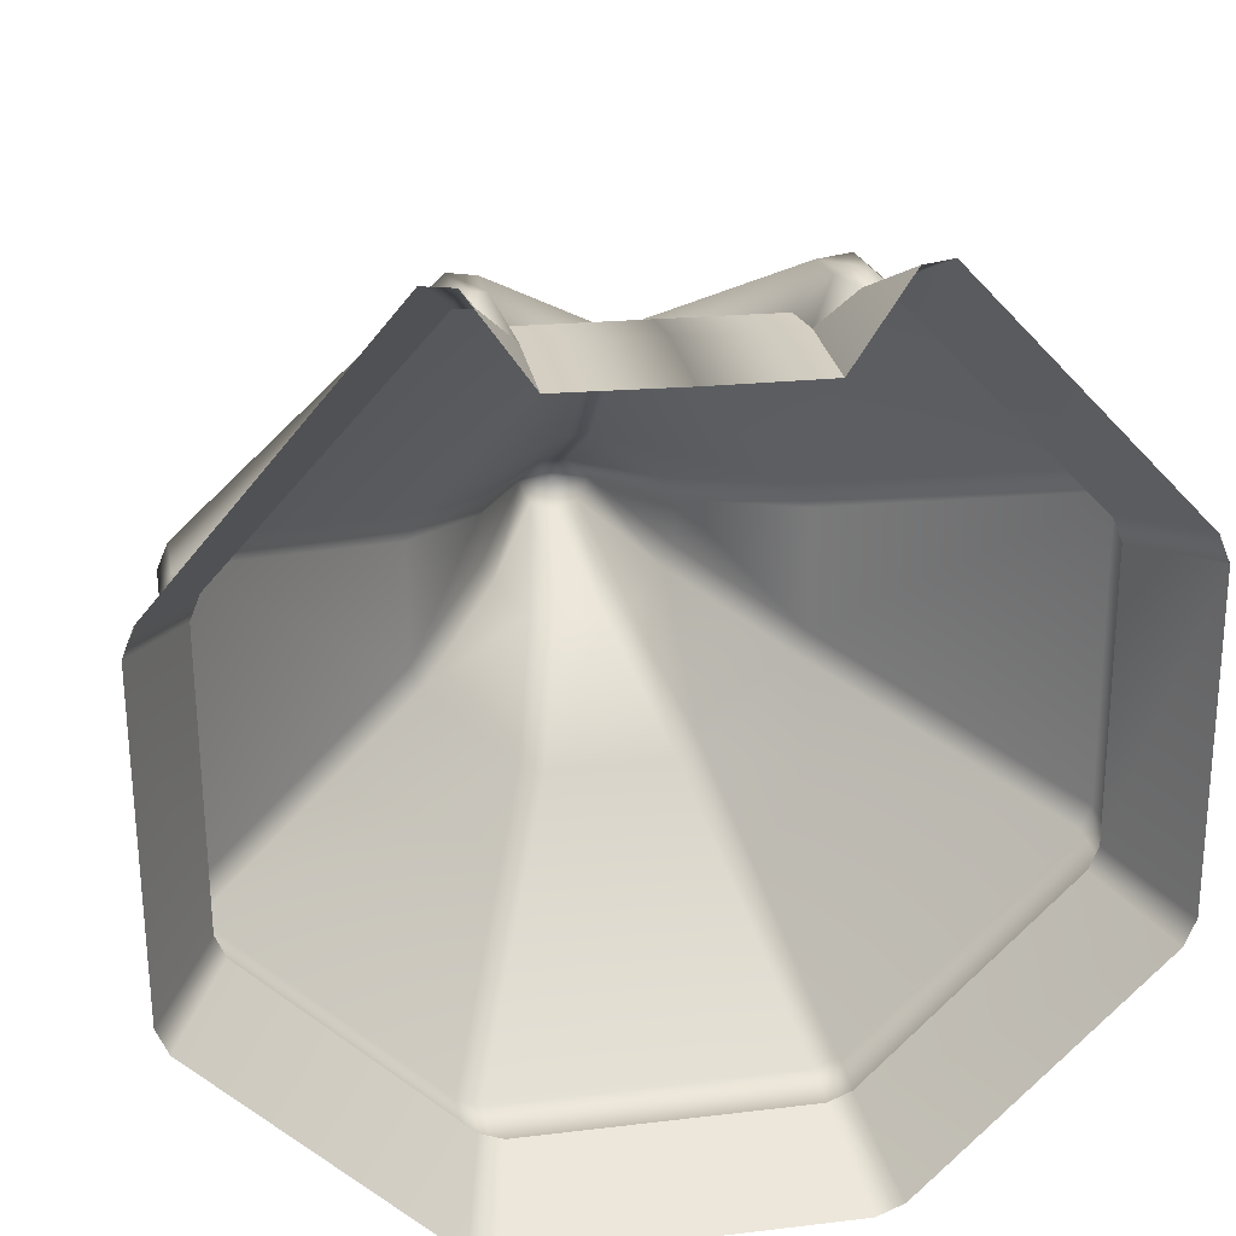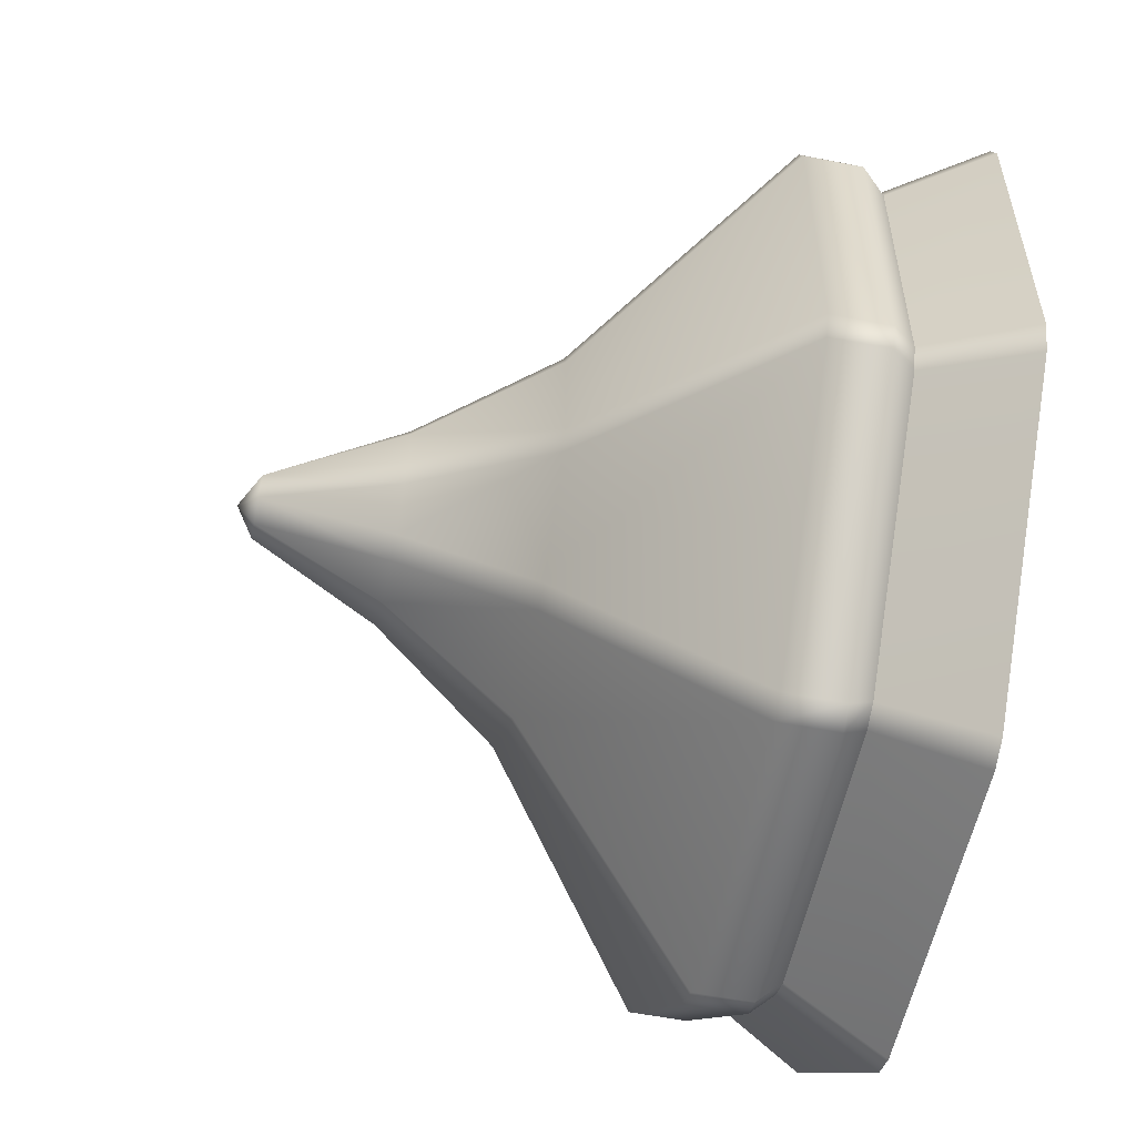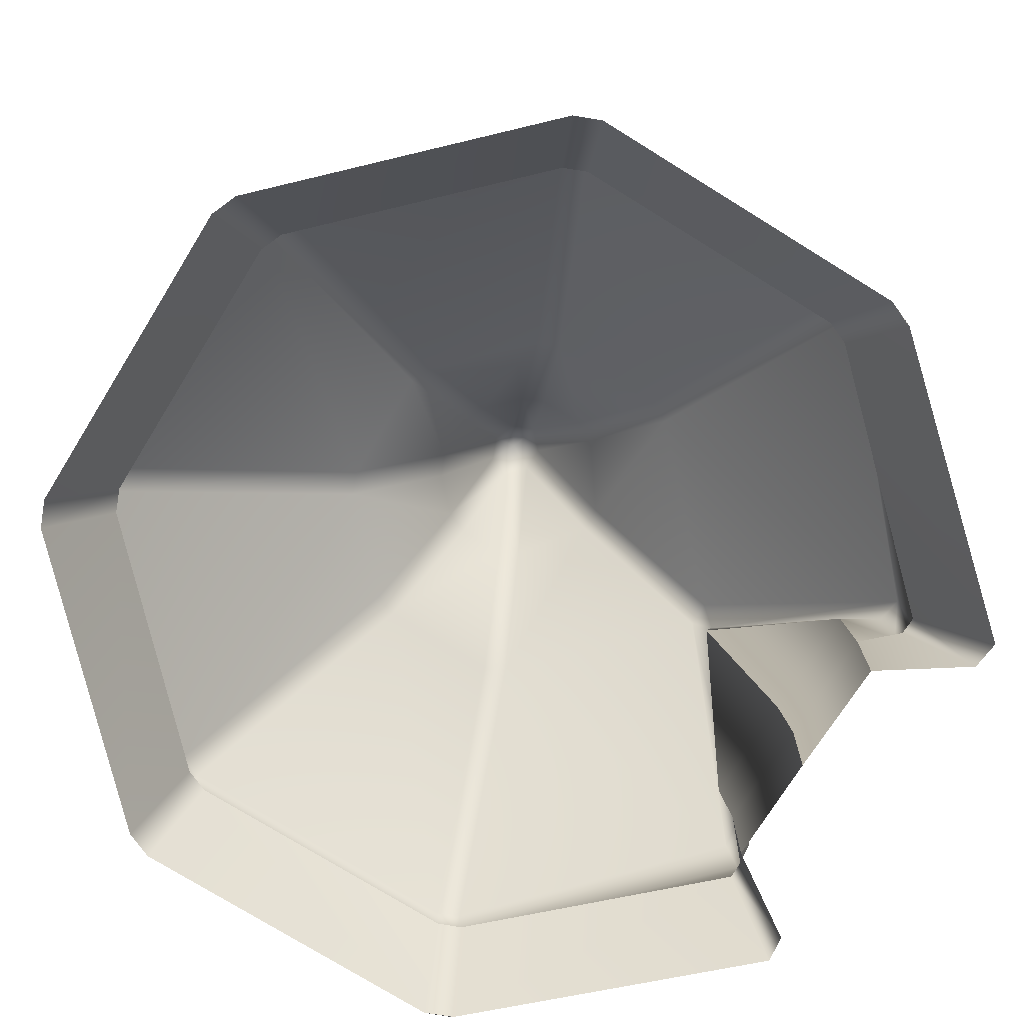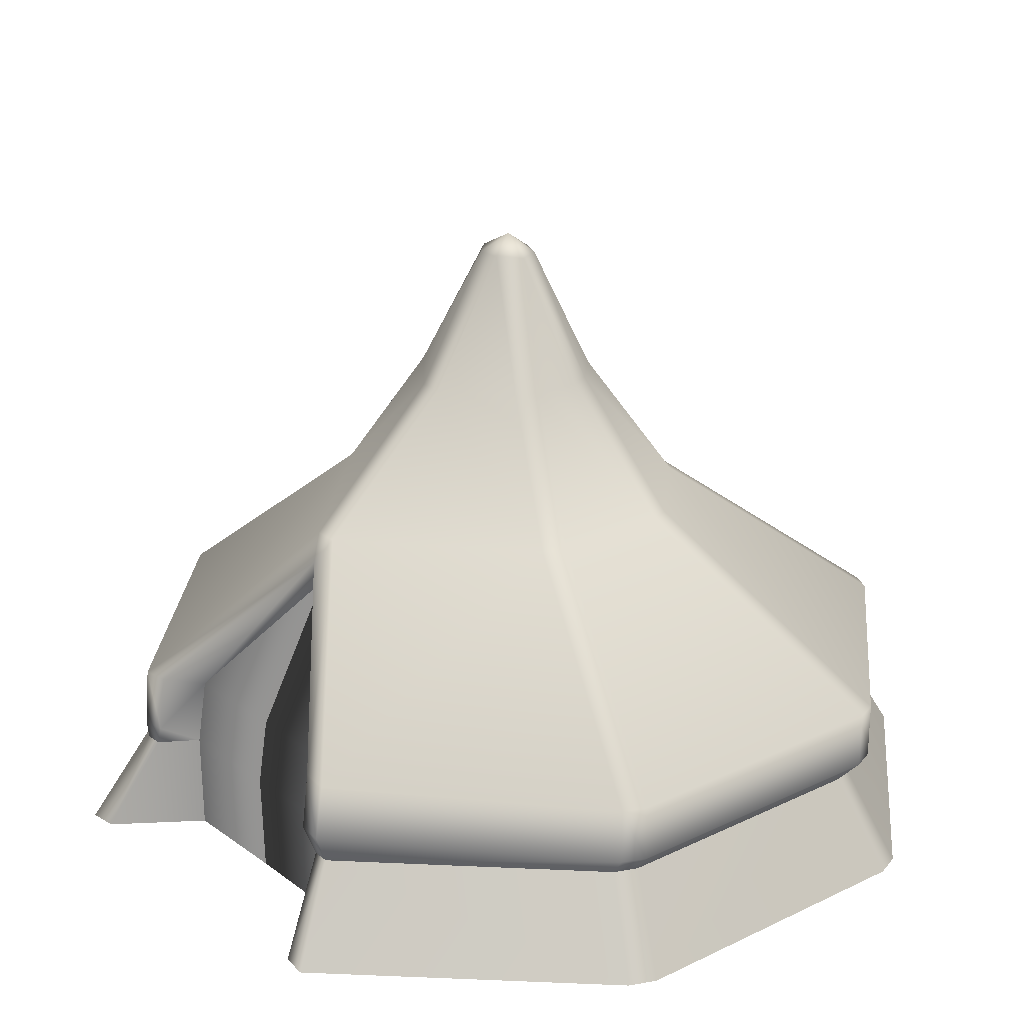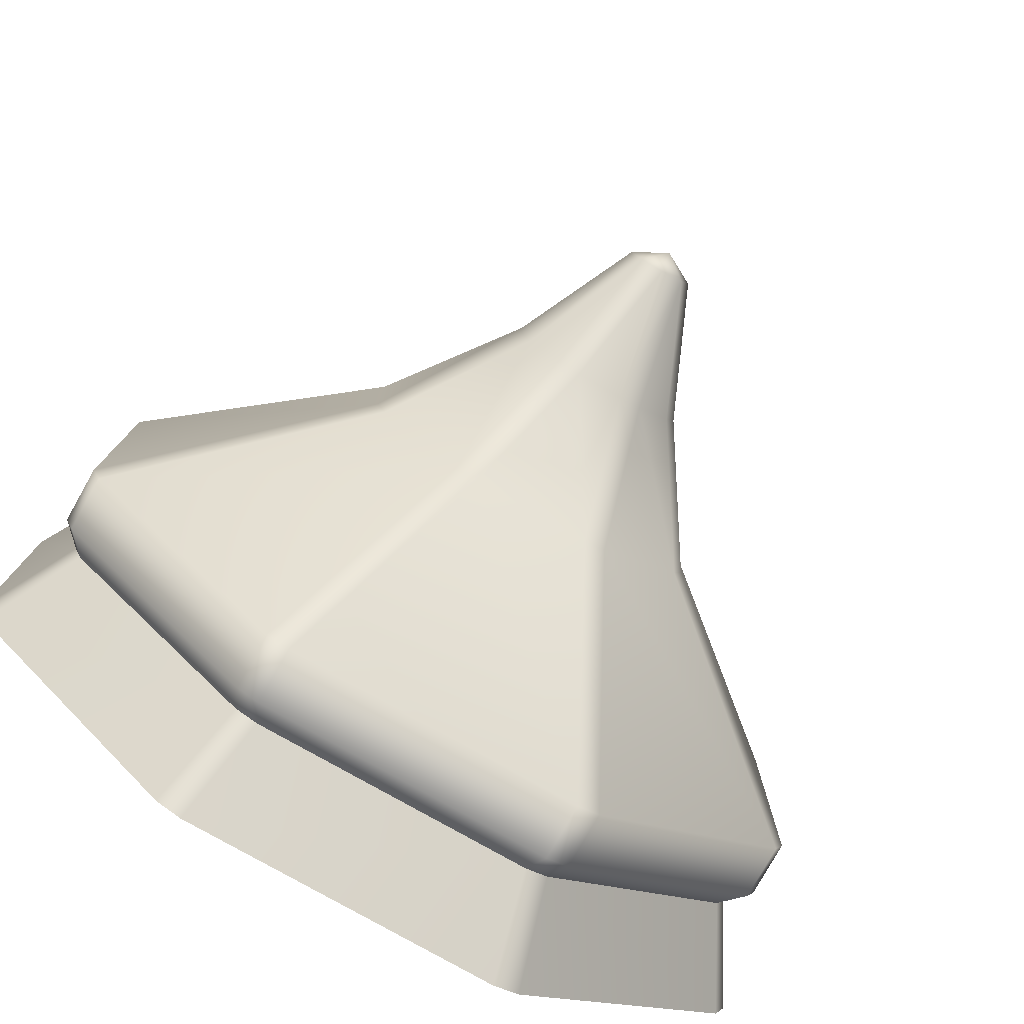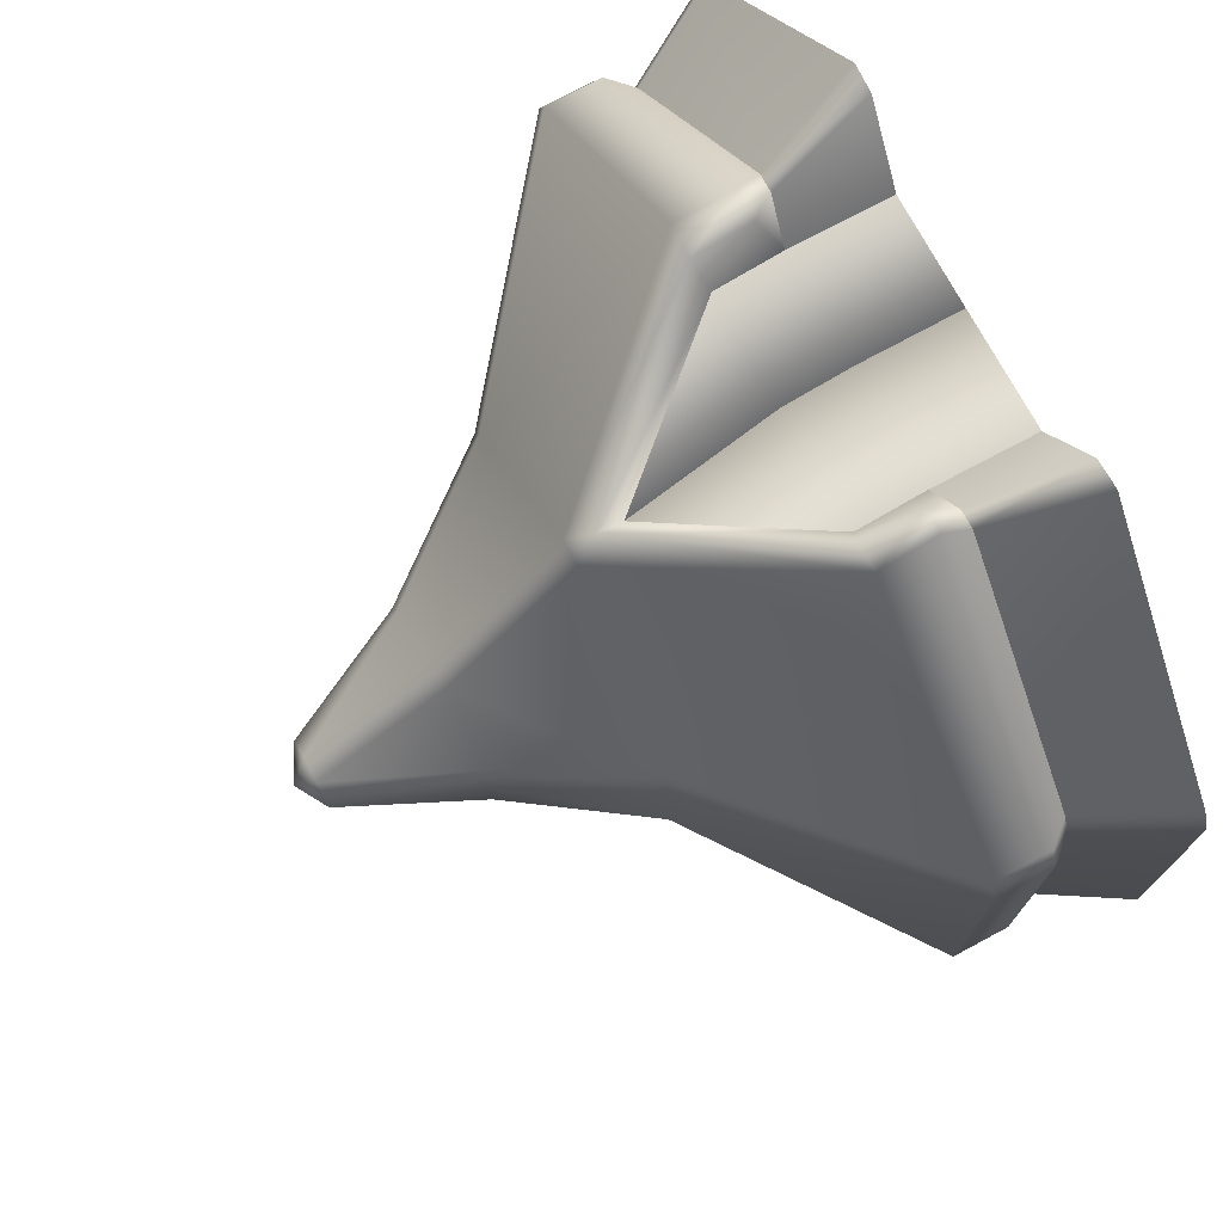
<metadata>
{"format":"obj","ext":"obj","renderer":"f3d","projection":"perspective","resolution":1024,"background":"white","views":[{"elev":26.1,"azim":-10.4,"up":"+Z"},{"elev":-56.3,"azim":-101.6,"up":"+Z"},{"elev":-76.5,"azim":-122.0,"up":"+Y"},{"elev":23.5,"azim":51.0,"up":"+Y"},{"elev":-78.7,"azim":150.6,"up":"+Z"},{"elev":74.2,"azim":-118.2,"up":"+Z"}]}
</metadata>
<code>
g ENV_S06_BG_smollTent_Big_Yellow_MO
v 4.387e-05 3.31 2.814
v 1.227 1.804 3.641
v 0.02636 1.804 3.66
v 1.227 1.098 3.757
v 0.02636 1.098 3.777
v 0.03829 -4.387e-05 3.757
v 1.227 -4.387e-05 3.746
v 1.227 -4.387e-05 3.746
v 1.227 1.098 3.757
v 1.619 1.033 4.11
v 1.813 -4.387e-05 4.656
v 1.81 1.033 4.113
v 2.106 -4.387e-05 4.694
v 4.51 -4.387e-05 2.11
v 3.945 1.033 1.854
v 4.629 -4.387e-05 1.822
v 4.511 -4.387e-05 2.093
v 4.049 1.033 1.602
v 4.068 1.033 -1.45
v 4.65 -4.387e-05 -1.669
v 3.965 1.033 -1.702
v 4.533 -4.387e-05 -1.958
v 1.821 1.033 -3.873
v 2.081 -4.387e-05 -4.442
v 1.57 1.033 -3.979
v 1.793 -4.387e-05 -4.563
v -1.481 1.033 -3.998
v -1.697 -4.387e-05 -4.585
v -1.986 -4.387e-05 -4.467
v -1.733 1.033 -3.895
v -4.469 -4.387e-05 -2.015
v -3.904 1.033 -1.752
v -4.59 -4.387e-05 -1.727
v -4.01 1.033 -1.5
v -4.612 -4.387e-05 1.763
v -4.03 1.033 1.551
v -3.929 1.033 1.805
v -4.498 -4.387e-05 2.053
v -4.498 -4.387e-05 2.036
v -2.166 -4.387e-05 4.738
v -1.778 1.034 4.15
v -1.853 -4.387e-05 4.702
v -1.586 1.033 4.145
v -1.226 -4.387e-05 3.788
v -1.226 1.098 3.797
v 0.02636 1.098 3.777
v 0.03829 -4.387e-05 3.757
v -1.226 -4.387e-05 3.788
v -1.226 1.098 3.797
v -1.226 1.804 3.68
v 0.02636 1.804 3.66
v 4.387e-05 3.31 2.814
v -1.226 1.804 3.68
v -1.226 1.098 3.797
v -1.443 1.288 4.182
v -1.586 1.033 4.145
v -1.703 1.289 4.215
v -1.72 1.913 4.148
v -4.146 1.293 1.891
v -1.778 1.034 4.15
v -3.929 1.033 1.805
v -4.03 1.033 1.551
v -1.439 1.915 4.105
v -0.008026 3.574 2.908
v 4.387e-05 3.31 2.814
v 1.227 1.804 3.641
v -4.254 1.293 1.64
v -4.01 1.033 -1.5
v -4.254 1.913 1.64
v -4.234 1.293 -1.595
v -4.146 1.913 1.891
v -4.128 1.293 -1.846
v -3.904 1.033 -1.752
v -1.733 1.033 -3.895
v -1.814 3.845 1.09
v -0.147 3.843 2.734
v -1.921 3.845 0.8393
v -4.128 1.913 -1.846
v -1.825 1.293 -4.12
v -4.234 1.913 -1.594
v -1.916 3.845 -0.4614
v -1.572 1.293 -4.223
v -1.481 1.033 -3.998
v 1.57 1.033 -3.979
v -1.81 3.845 -0.7126
v -0.9107 5.25 0.6578
v -1.031 5.251 0.4129
v -1.027 5.254 -0.102
v -0.425 6.648 0.1298
v -0.1903 5.25 1.199
v -0.9192 5.256 -0.3525
v -0.2103 6.648 0.3378
v -0.8811 3.845 -1.628
v -0.5481 5.262 -0.7124
v -0.3189 6.648 -0.1213
v -0.06293 6.846 0.061
v 0.06232 6.648 0.3389
v 0.08232 5.252 1.201
v -0.2948 5.265 -0.8128
v -1.825 1.913 -4.12
v -0.6287 3.845 -1.731
v -1.572 1.913 -4.223
v -0.06574 6.648 -0.2218
v 0.2207 5.269 -0.8047
v 0.1856 6.648 -0.116
v 0.683 3.845 -1.721
v 1.664 1.293 -4.202
v 0.3018 6.648 0.1364
v 0.4716 5.272 -0.6979
v 0.8314 5.273 -0.3326
v 1.664 1.913 -4.202
v 1.915 1.293 -4.096
v 1.821 1.033 -3.873
v 3.965 1.033 -1.702
v 1.915 1.913 -4.096
v 0.9347 3.845 -1.616
v 4.189 1.293 -1.794
v 4.189 1.913 -1.794
v 1.858 3.845 -0.6833
v 4.292 1.293 -1.541
v 4.068 1.033 -1.45
v 4.292 1.913 -1.541
v 0.9352 5.273 -0.08056
v 4.272 1.293 1.694
v 4.049 1.033 1.602
v 1.962 3.845 -0.4311
v 4.272 1.913 1.694
v 0.9349 5.27 0.4232
v 4.161 1.293 1.943
v 3.945 1.033 1.854
v 1.81 1.033 4.113
v 4.161 1.913 1.943
v 1.956 3.845 0.8714
v 0.8124 5.267 0.6669
v 1.845 3.845 1.121
v 1.756 1.298 4.19
v 1.619 1.033 4.11
v 1.773 1.913 4.109
v 0.1258 3.845 2.738
v 1.438 1.915 4.064
v 1.444 1.288 4.148
v 1.227 1.098 3.757
g ENV_S06_BG_smollTent_Big_Yellow_MO_0
f 3 2 1
f 3 4 2
f 3 5 4
f 6 4 5
f 6 7 4
f 10 9 8
f 10 8 11
f 12 10 11
f 12 11 13
f 14 12 13
f 14 15 12
f 16 15 14
f 14 17 16
f 16 18 15
f 16 19 18
f 16 20 19
f 21 19 20
f 21 20 22
f 22 23 21
f 22 24 23
f 25 23 24
f 25 24 26
f 26 27 25
f 26 28 27
f 29 27 28
f 29 30 27
f 31 30 29
f 31 32 30
f 33 32 31
f 33 34 32
f 35 34 33
f 35 36 34
f 37 36 35
f 37 35 38
f 38 35 39
f 40 37 38
f 40 41 37
f 42 41 40
f 42 43 41
f 44 43 42
f 44 45 43
f 48 47 46
f 48 46 49
f 50 49 46
f 50 46 51
f 51 52 50
f 55 54 53
f 55 56 54
f 56 55 57
f 55 58 57
f 59 57 58
f 56 57 60
f 60 57 59
f 60 59 61
f 59 62 61
f 55 53 63
f 55 63 58
f 64 63 53
f 64 58 63
f 64 53 65
f 64 65 66
f 59 67 62
f 68 62 67
f 59 69 67
f 68 67 70
f 70 67 69
f 59 58 71
f 59 71 69
f 68 70 72
f 68 72 73
f 74 73 72
f 58 75 71
f 64 76 58
f 58 76 75
f 71 77 69
f 71 75 77
f 70 78 72
f 74 72 79
f 79 72 78
f 70 69 80
f 70 80 78
f 69 81 80
f 69 77 81
f 74 79 82
f 74 82 83
f 84 83 82
f 80 85 78
f 80 81 85
f 86 77 75
f 81 77 87
f 86 87 77
f 81 87 88
f 88 85 81
f 88 87 89
f 89 87 86
f 75 90 86
f 75 76 90
f 88 91 85
f 91 88 89
f 89 86 92
f 86 90 92
f 78 85 93
f 94 85 91
f 94 93 85
f 91 89 95
f 94 91 95
f 92 96 89
f 89 96 95
f 90 97 92
f 97 96 92
f 76 98 90
f 90 98 97
f 99 94 95
f 93 94 99
f 78 93 100
f 79 78 100
f 100 93 101
f 93 99 101
f 79 100 102
f 100 101 102
f 79 102 82
f 99 95 103
f 95 96 103
f 104 101 99
f 104 99 103
f 103 96 105
f 105 104 103
f 104 106 101
f 102 101 106
f 107 82 102
f 84 82 107
f 105 96 108
f 108 96 97
f 105 109 104
f 106 104 109
f 110 109 105
f 108 110 105
f 107 102 111
f 102 106 111
f 84 107 112
f 84 112 113
f 114 113 112
f 107 111 115
f 106 115 111
f 107 115 112
f 106 109 116
f 110 116 109
f 106 116 115
f 114 112 117
f 117 112 115
f 116 118 115
f 117 115 118
f 110 119 116
f 116 119 118
f 114 117 120
f 114 120 121
f 117 118 122
f 119 122 118
f 117 122 120
f 119 110 123
f 108 123 110
f 124 121 120
f 124 125 121
f 119 126 122
f 119 123 126
f 127 120 122
f 127 124 120
f 126 127 122
f 123 108 128
f 126 123 128
f 125 124 129
f 125 129 130
f 131 130 129
f 124 127 132
f 124 132 129
f 126 133 127
f 126 128 133
f 133 132 127
f 134 128 108
f 134 108 97
f 134 97 98
f 135 133 128
f 135 128 134
f 133 135 132
f 98 135 134
f 131 129 136
f 137 131 136
f 129 132 138
f 138 132 135
f 129 138 136
f 98 139 135
f 138 135 139
f 76 139 98
f 64 139 76
f 139 140 138
f 139 64 140
f 136 138 140
f 64 66 140
f 137 136 141
f 136 140 141
f 66 141 140
f 137 141 142
f 66 142 141

</code>
